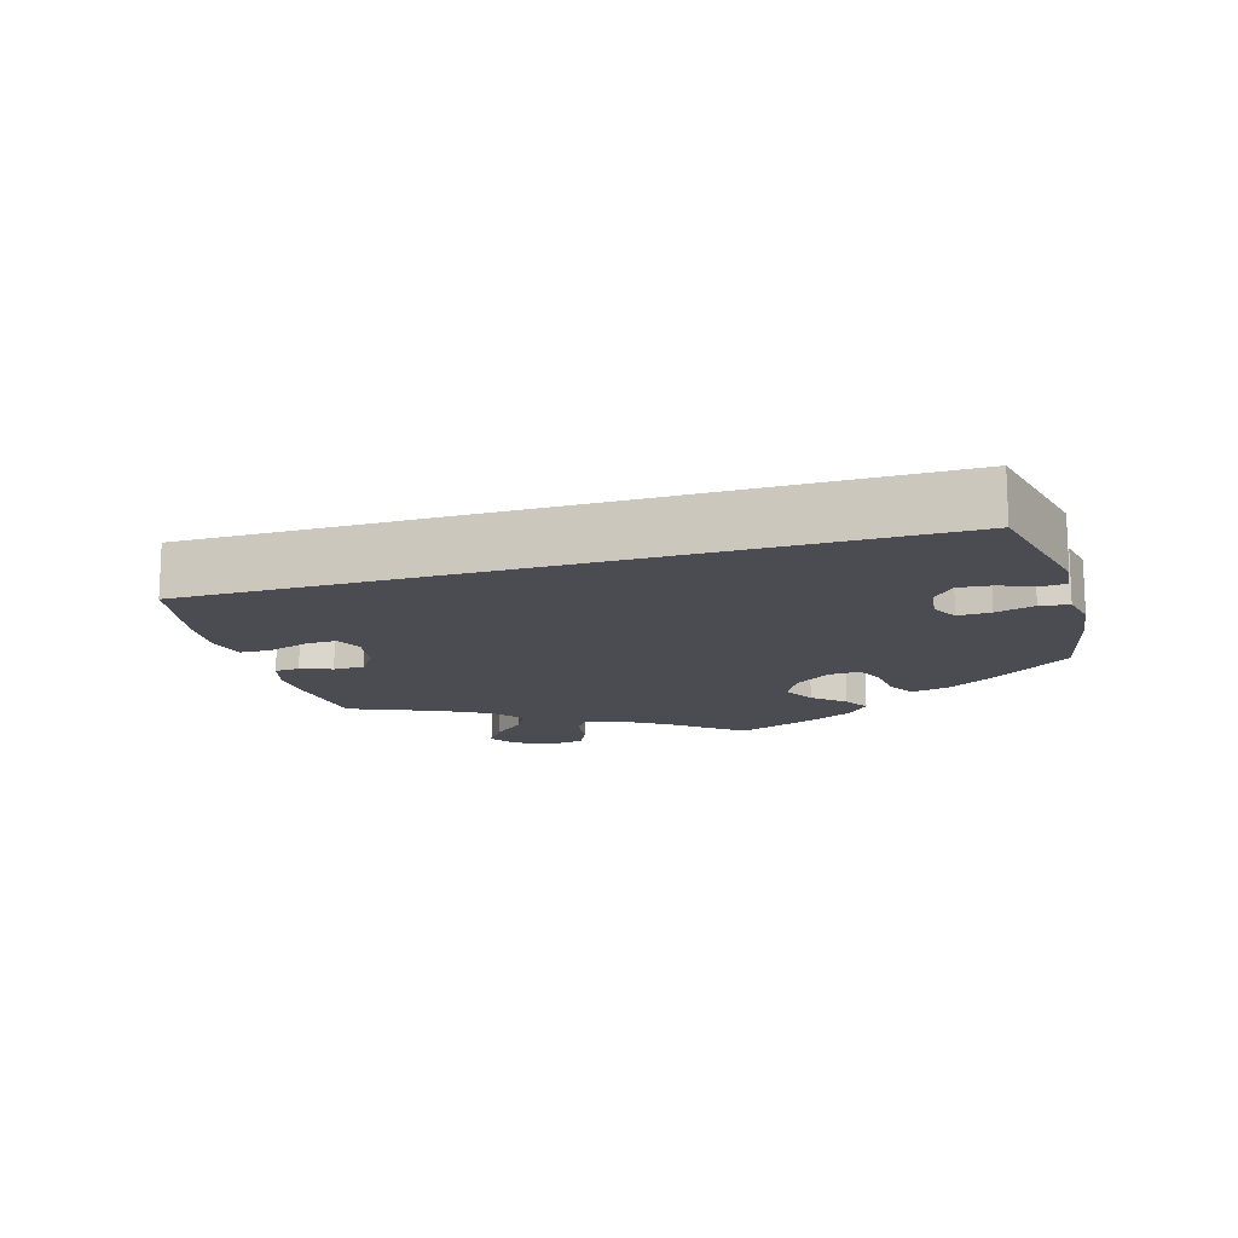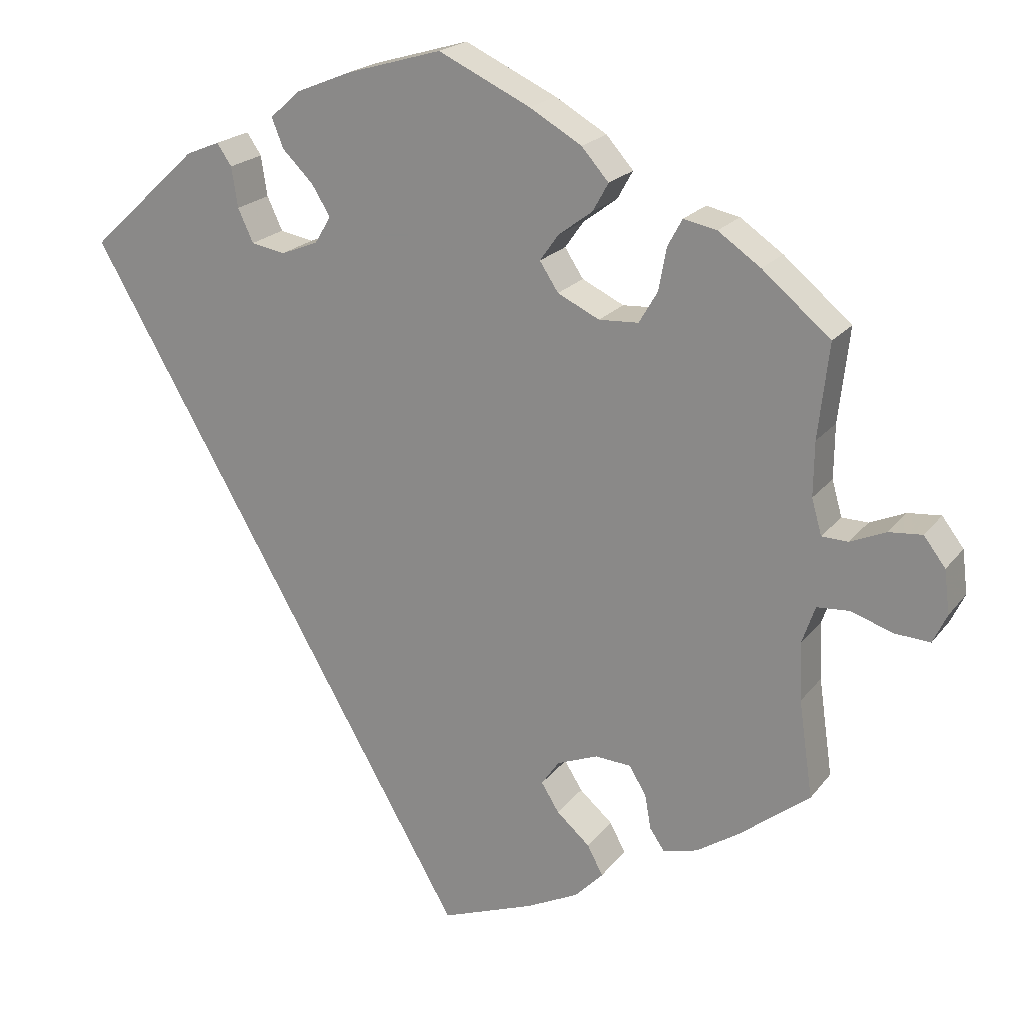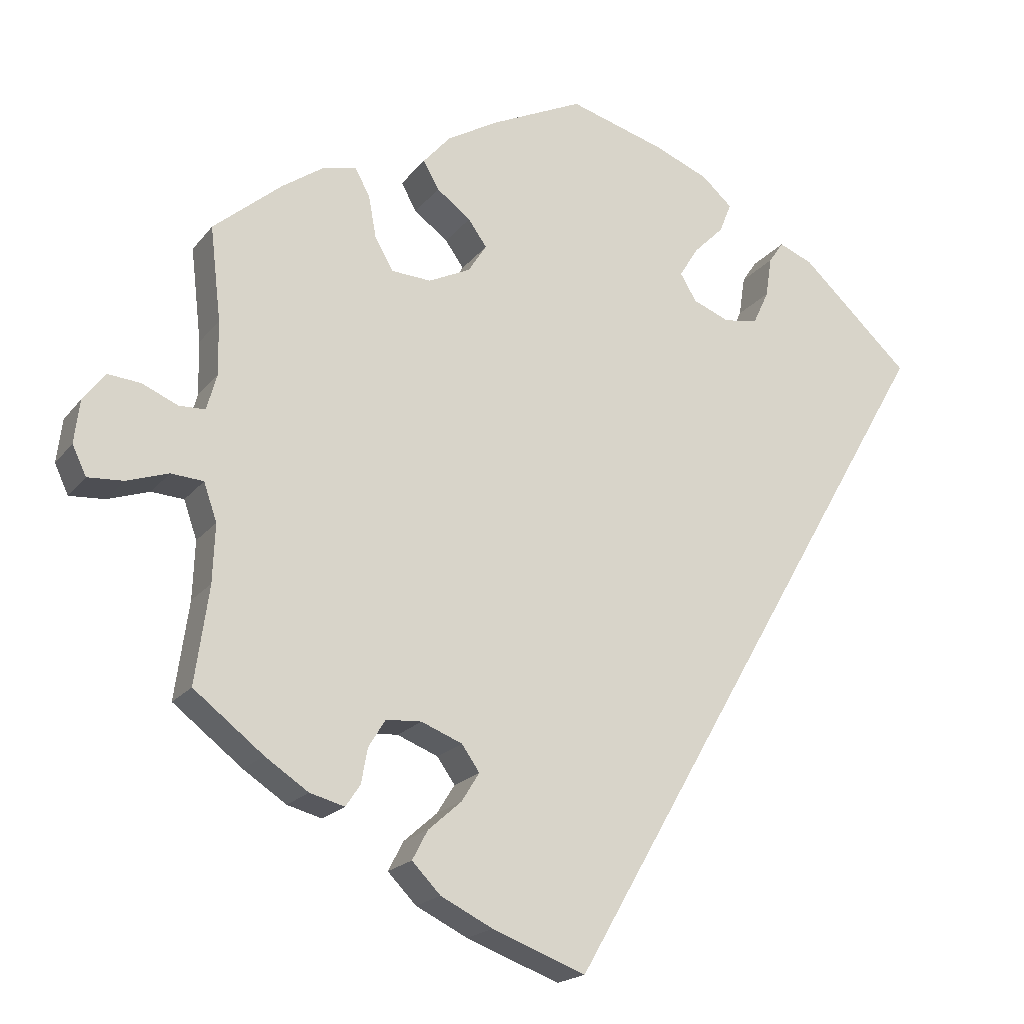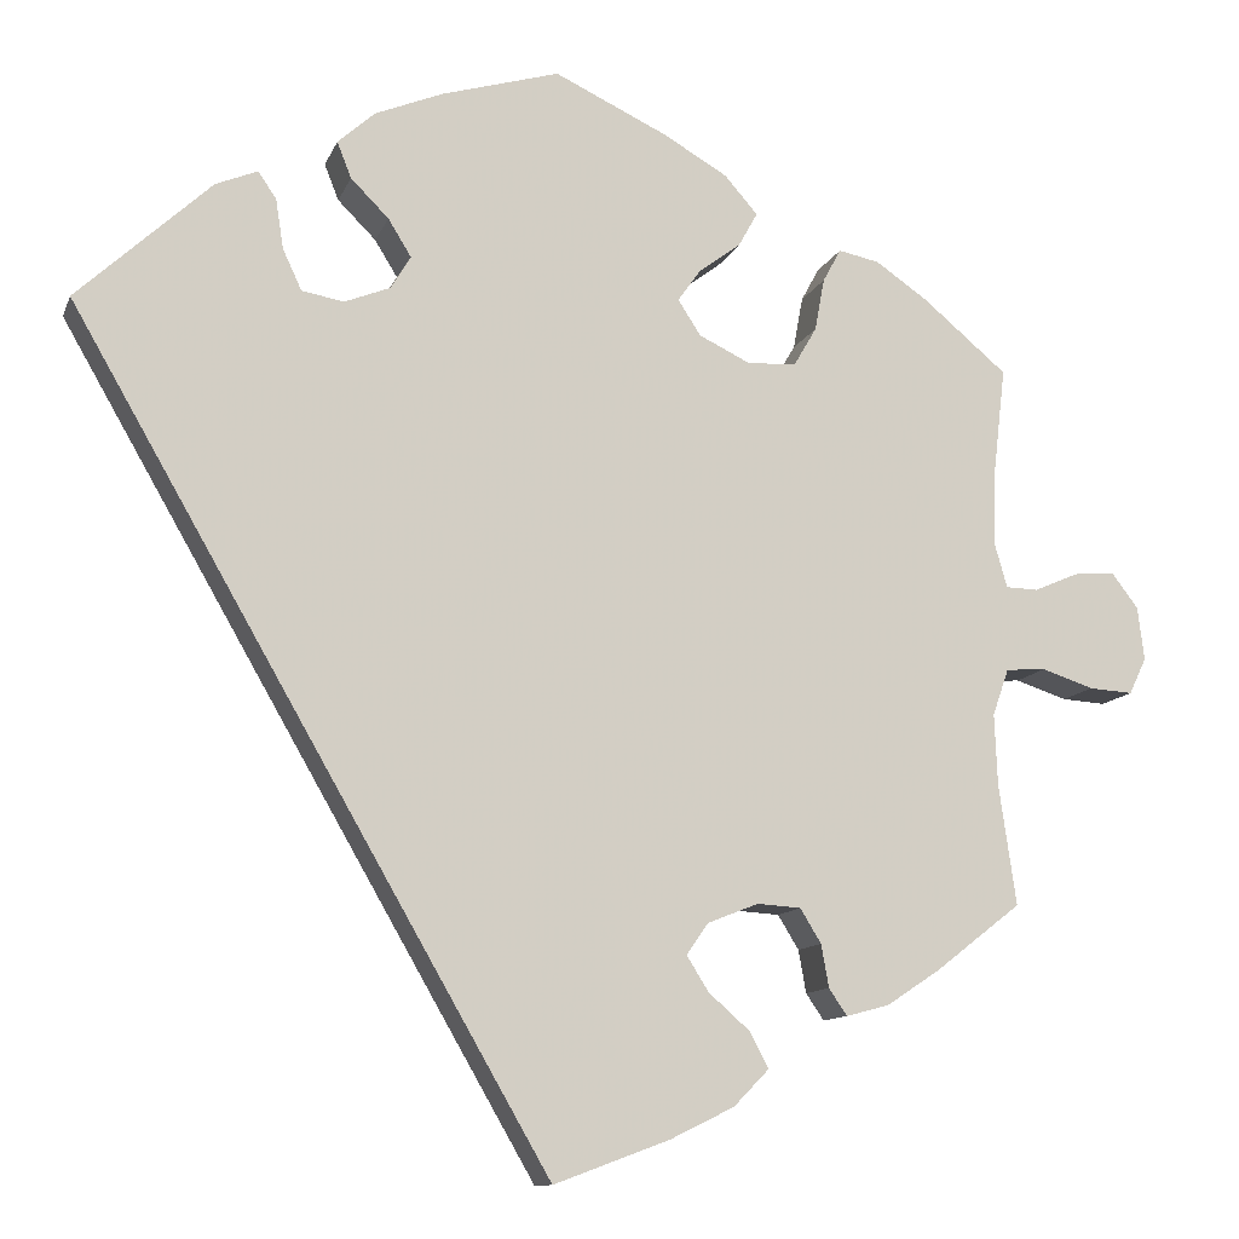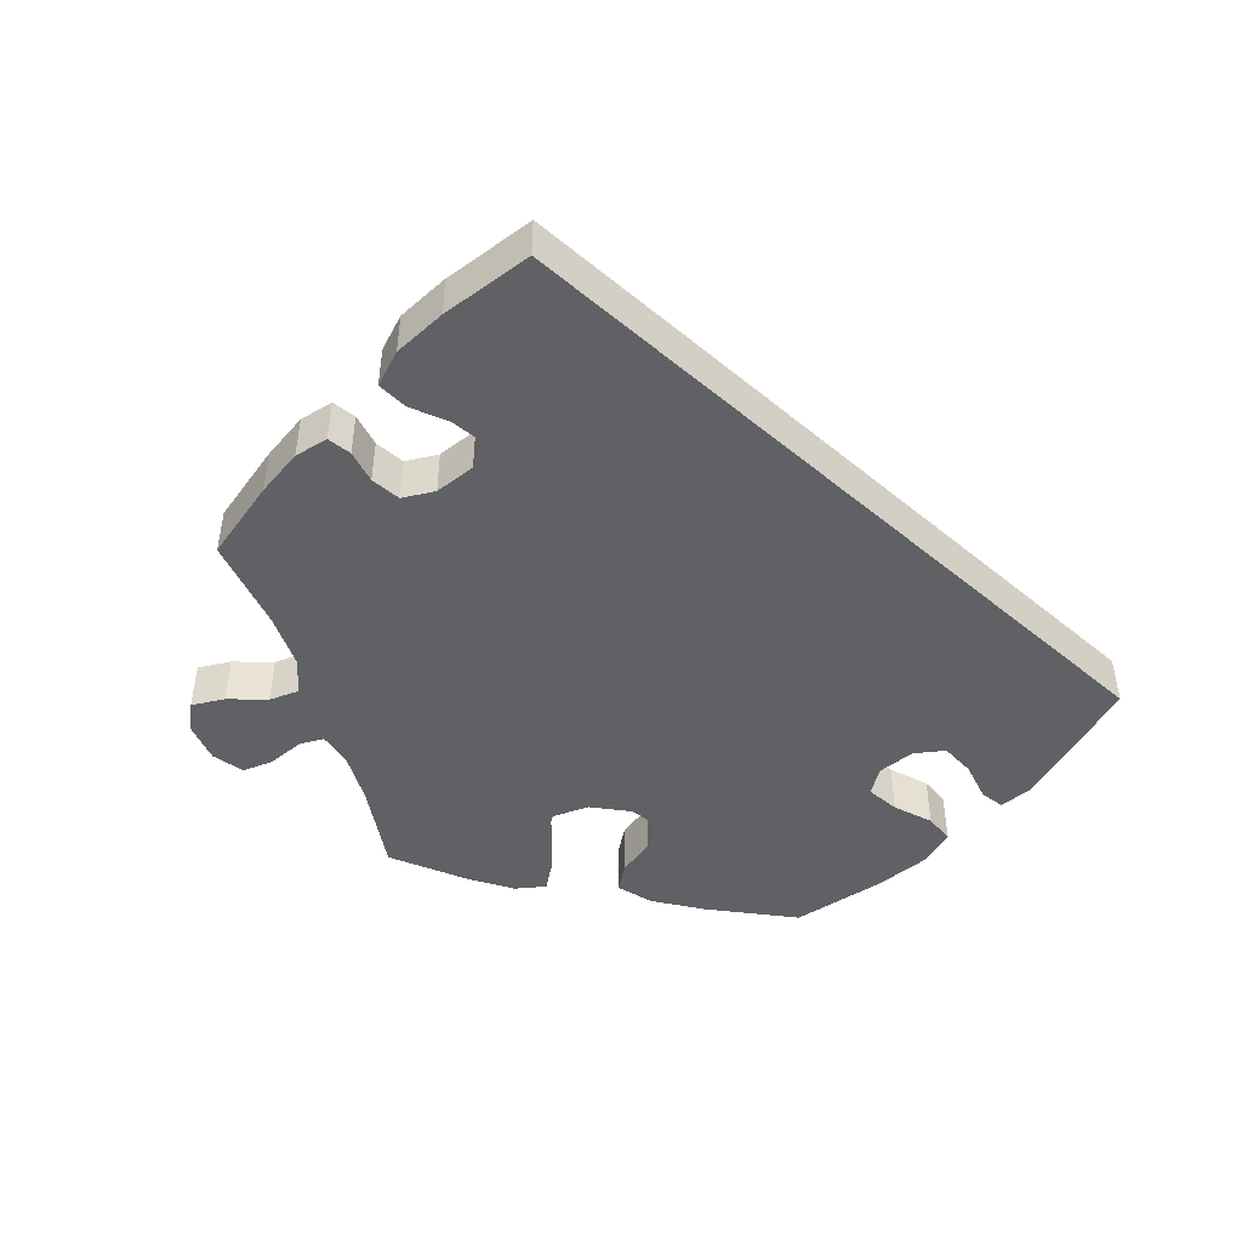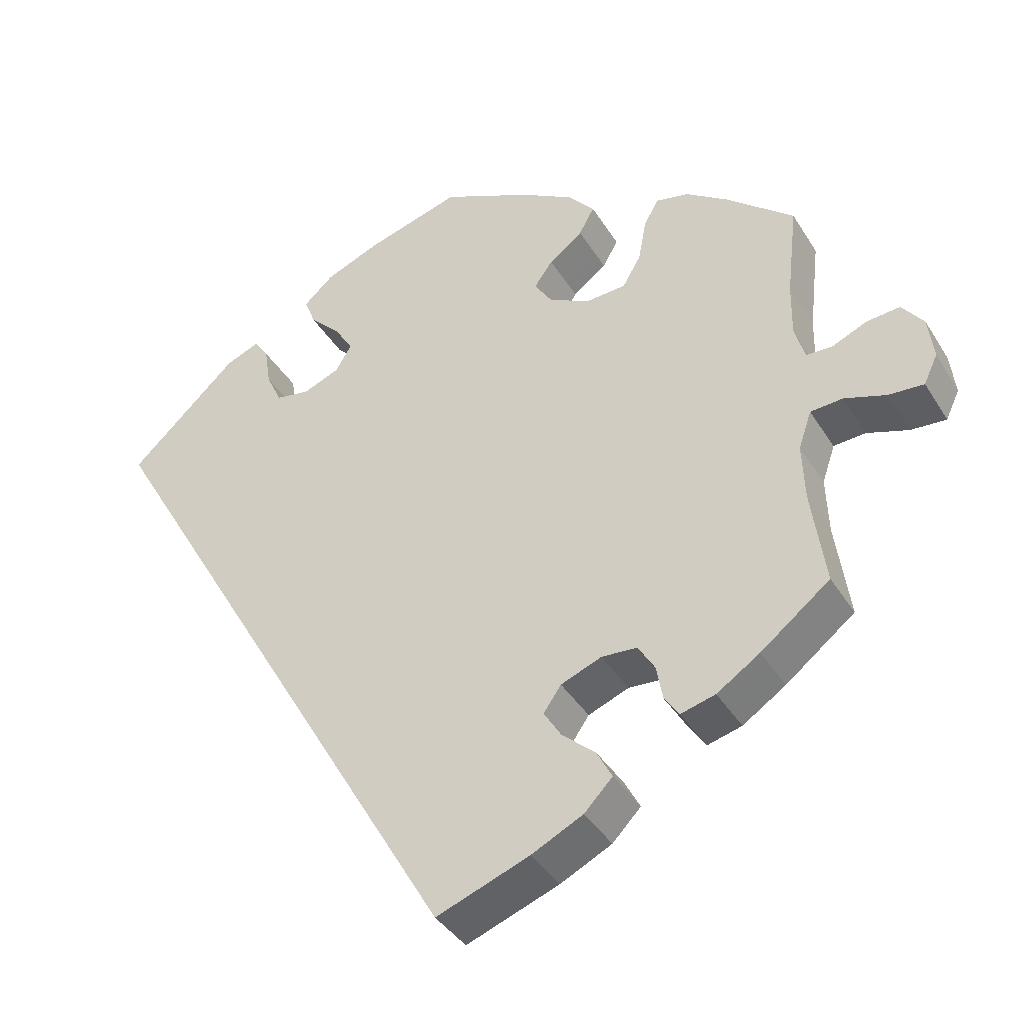
<metadata>
{"format":"obj","ext":"obj","renderer":"f3d","projection":"perspective","resolution":1024,"background":"white","views":[{"elev":-15.5,"azim":-103.7,"up":"+Y"},{"elev":20.6,"azim":26.5,"up":"+Z"},{"elev":-19.4,"azim":153.8,"up":"+Z"},{"elev":-11.5,"azim":-16.0,"up":"+Z"},{"elev":-47.6,"azim":-162.6,"up":"+Y"},{"elev":-39.4,"azim":28.7,"up":"+Z"}]}
</metadata>
<code>
v -0.359 0.07 0.42
v -0.315 0.07 0.438
v -0.296 0.07 0.41
v -0.288 0.07 0.358
v -0.268 0.07 0.315
v -0.224 0.07 0.307
v -0.176 0.07 0.326
v -0.155 0.07 0.361
v -0.179 0.07 0.4
v -0.219 0.07 0.44
v -0.234 0.07 0.478
v -0.195 0.07 0.513
v -0.124 0.07 0.542
v 0 0.07 0.578
v 0.119 0.07 0.522
v 0.186 0.07 0.483
v 0.221 0.07 0.443
v 0.201 0.07 0.407
v 0.157 0.07 0.374
v 0.133 0.07 0.34
v 0.157 0.07 0.303
v 0.211 0.07 0.277
v 0.262 0.07 0.28
v 0.286 0.07 0.321
v 0.296 0.07 0.376
v 0.315 0.07 0.411
v 0.358 0.07 0.402
v 0.413 0.07 0.364
v 0.501 0.07 0.29
v 0.487 0.07 0.168
v 0.486 0.07 0.098
v 0.499 0.07 0.052
v 0.533 0.07 0.051
v 0.579 0.07 0.071
v 0.622 0.07 0.075
v 0.65 0.07 0.038
v 0.657 0.07 -0.018
v 0.639 0.07 -0.056
v 0.593 0.07 -0.053
v 0.539 0.07 -0.035
v 0.497 0.07 -0.038
v 0.48 0.07 -0.087
v 0.483 0.07 -0.162
v 0.501 0.07 -0.288
v 0.411 0.07 -0.358
v 0.355 0.07 -0.395
v 0.31 0.07 -0.407
v 0.291 0.07 -0.379
v 0.283 0.07 -0.334
v 0.261 0.07 -0.298
v 0.215 0.07 -0.295
v 0.162 0.07 -0.316
v 0.139 0.07 -0.349
v 0.162 0.07 -0.386
v 0.205 0.07 -0.424
v 0.225 0.07 -0.462
v 0.188 0.07 -0.5
v 0.121 0.07 -0.533
v 0 0.07 -0.578
v -0.5 0.07 0.289
v -0.359 0 0.42
v -0.315 0 0.438
v -0.296 0 0.41
v -0.288 0 0.358
v -0.268 0 0.315
v -0.224 0 0.307
v -0.176 0 0.326
v -0.155 0 0.361
v -0.179 0 0.4
v -0.219 0 0.44
v -0.234 0 0.478
v -0.195 0 0.513
v -0.124 0 0.542
v 0 0 0.578
v 0.119 0 0.522
v 0.186 0 0.483
v 0.221 0 0.443
v 0.201 0 0.407
v 0.157 0 0.374
v 0.133 0 0.34
v 0.157 0 0.303
v 0.211 0 0.277
v 0.262 0 0.28
v 0.286 0 0.321
v 0.296 0 0.376
v 0.315 0 0.411
v 0.358 0 0.402
v 0.413 0 0.364
v 0.501 0 0.29
v 0.487 0 0.168
v 0.486 0 0.098
v 0.499 0 0.052
v 0.533 0 0.051
v 0.579 0 0.071
v 0.622 0 0.075
v 0.65 0 0.038
v 0.657 0 -0.018
v 0.639 0 -0.056
v 0.593 0 -0.053
v 0.539 0 -0.035
v 0.497 0 -0.038
v 0.48 0 -0.087
v 0.483 0 -0.162
v 0.501 0 -0.288
v 0.411 0 -0.358
v 0.355 0 -0.395
v 0.31 0 -0.407
v 0.291 0 -0.379
v 0.283 0 -0.334
v 0.261 0 -0.298
v 0.215 0 -0.295
v 0.162 0 -0.316
v 0.139 0 -0.349
v 0.162 0 -0.386
v 0.205 0 -0.424
v 0.225 0 -0.462
v 0.188 0 -0.5
v 0.121 0 -0.533
v 0 0 -0.578
v -0.5 0 0.289
f 54 55 56 57
f 53 54 57 58
f 46 47 48 49
f 46 49 50
f 43 44 45 46
f 42 43 46 50
f 41 42 50 51
f 37 38 39 40
f 37 40 41
f 36 37 41
f 33 34 35 36
f 32 33 36 41
f 31 32 41 51
f 27 28 29 30
f 24 25 26 27
f 23 24 27 30
f 22 23 30 31
f 16 17 18 19
f 16 19 20
f 15 16 20
f 14 15 20
f 13 14 20
f 12 13 20 21
f 9 10 11 12
f 8 9 12 21
f 1 2 3 4
f 1 4 5
f 60 1 5
f 53 58 59 60
f 52 53 60 5
f 51 52 5 6
f 31 51 6 7
f 21 22 31
f 7 8 21 31
f 117 116 115 114
f 118 117 114 113
f 109 108 107 106
f 110 109 106
f 106 105 104 103
f 110 106 103 102
f 111 110 102 101
f 100 99 98 97
f 101 100 97
f 101 97 96
f 96 95 94 93
f 101 96 93 92
f 111 101 92 91
f 90 89 88 87
f 87 86 85 84
f 90 87 84 83
f 91 90 83 82
f 79 78 77 76
f 80 79 76
f 80 76 75
f 80 75 74
f 80 74 73
f 81 80 73 72
f 72 71 70 69
f 81 72 69 68
f 64 63 62 61
f 65 64 61
f 65 61 120
f 120 119 118 113
f 65 120 113 112
f 66 65 112 111
f 67 66 111 91
f 91 82 81
f 91 81 68 67
f 1 61 62 2
f 2 62 63 3
f 3 63 64 4
f 4 64 65 5
f 5 65 66 6
f 6 66 67 7
f 7 67 68 8
f 8 68 69 9
f 9 69 70 10
f 10 70 71 11
f 11 71 72 12
f 12 72 73 13
f 13 73 74 14
f 14 74 75 15
f 15 75 76 16
f 16 76 77 17
f 17 77 78 18
f 18 78 79 19
f 19 79 80 20
f 20 80 81 21
f 21 81 82 22
f 22 82 83 23
f 23 83 84 24
f 24 84 85 25
f 25 85 86 26
f 26 86 87 27
f 27 87 88 28
f 28 88 89 29
f 29 89 90 30
f 30 90 91 31
f 31 91 92 32
f 32 92 93 33
f 33 93 94 34
f 34 94 95 35
f 35 95 96 36
f 36 96 97 37
f 37 97 98 38
f 38 98 99 39
f 39 99 100 40
f 40 100 101 41
f 41 101 102 42
f 42 102 103 43
f 43 103 104 44
f 44 104 105 45
f 45 105 106 46
f 46 106 107 47
f 47 107 108 48
f 48 108 109 49
f 49 109 110 50
f 50 110 111 51
f 51 111 112 52
f 52 112 113 53
f 53 113 114 54
f 54 114 115 55
f 55 115 116 56
f 56 116 117 57
f 57 117 118 58
f 58 118 119 59
f 59 119 120 60
f 60 120 61 1

</code>
